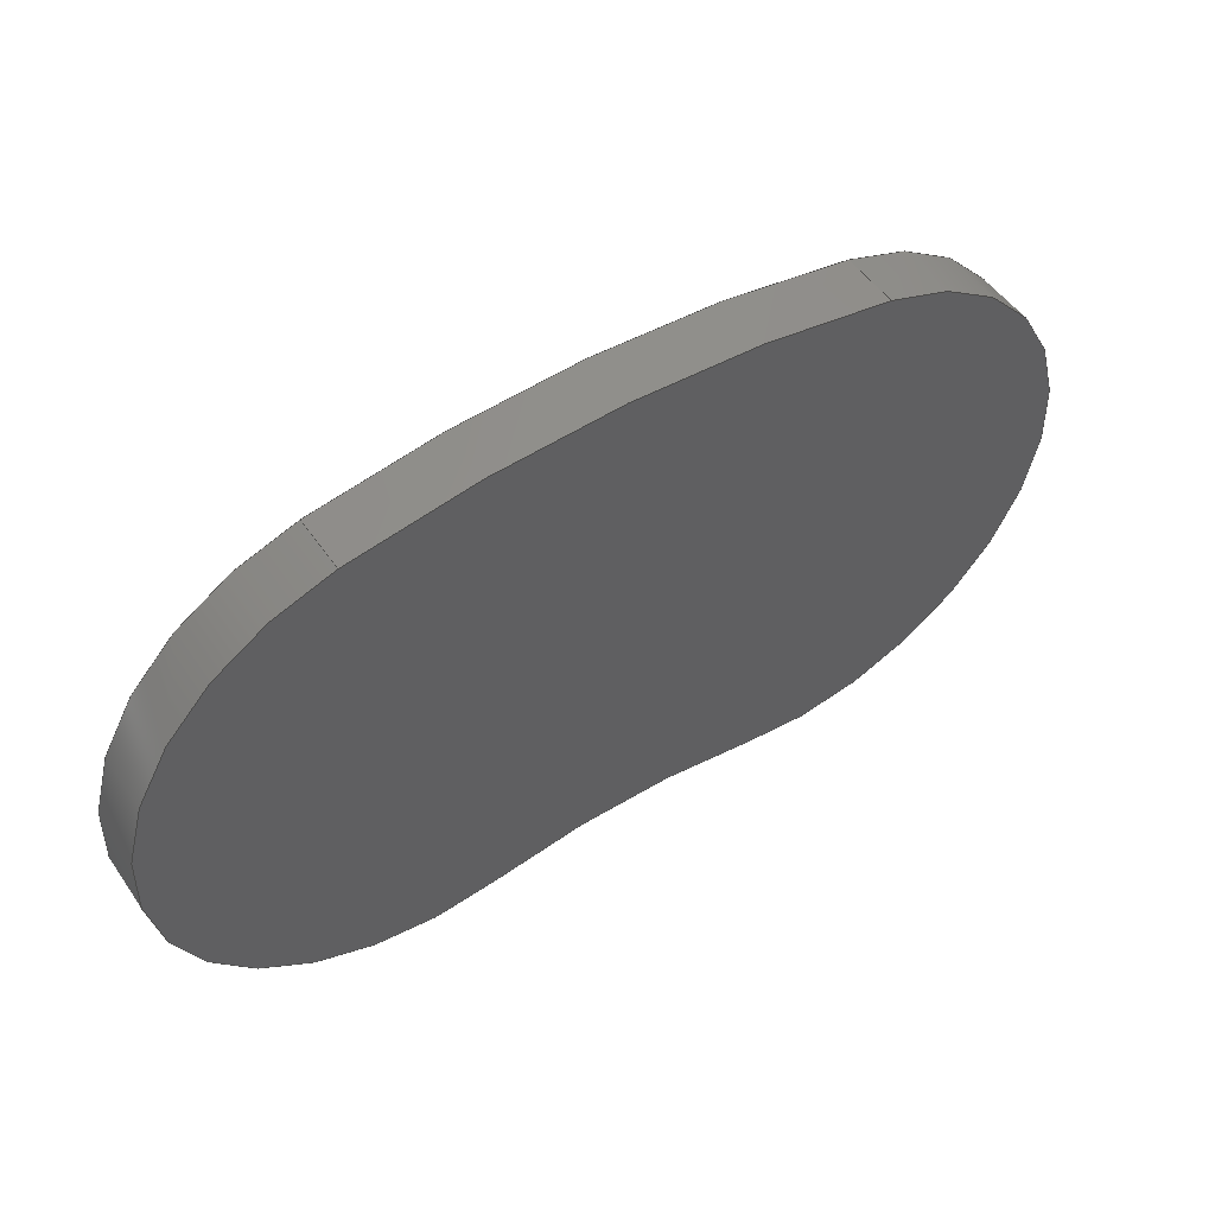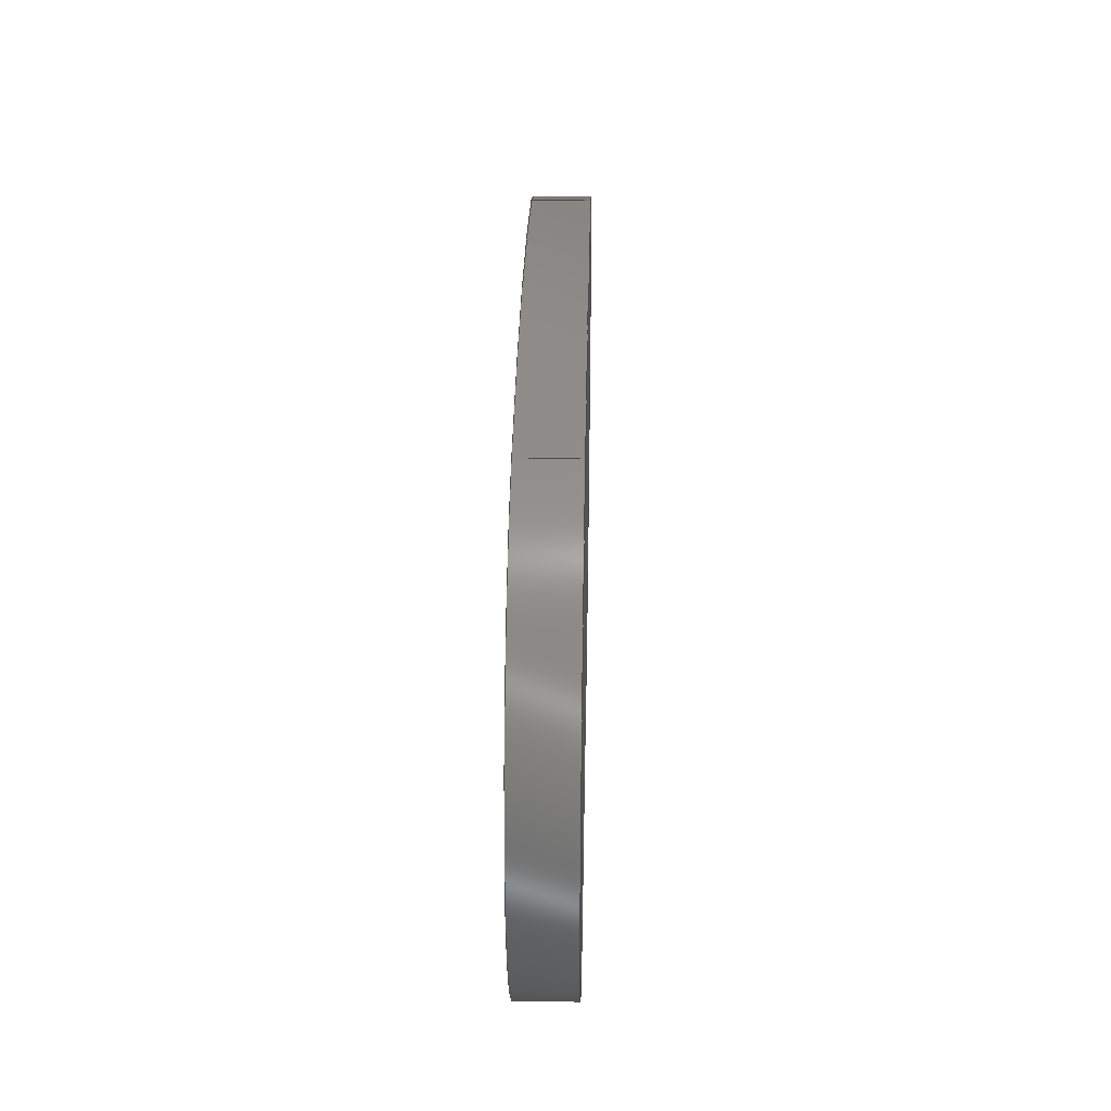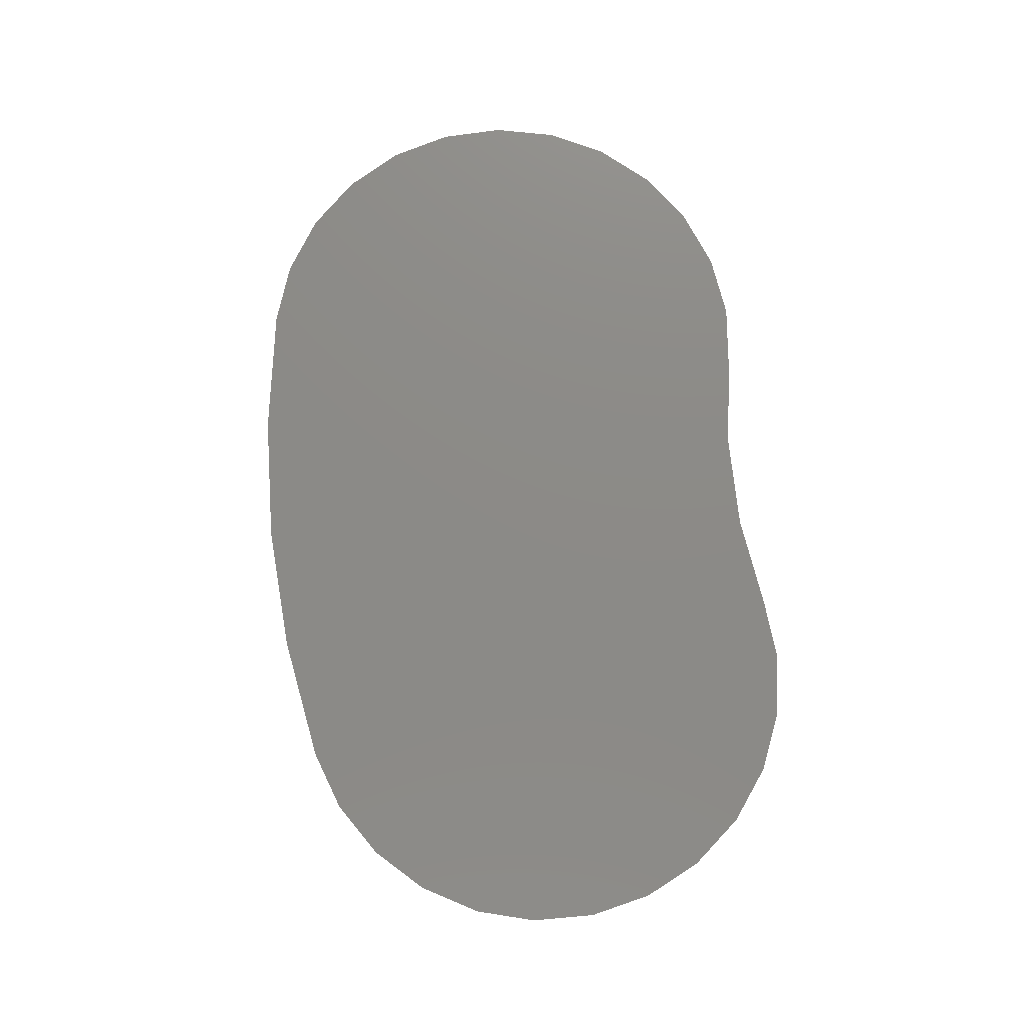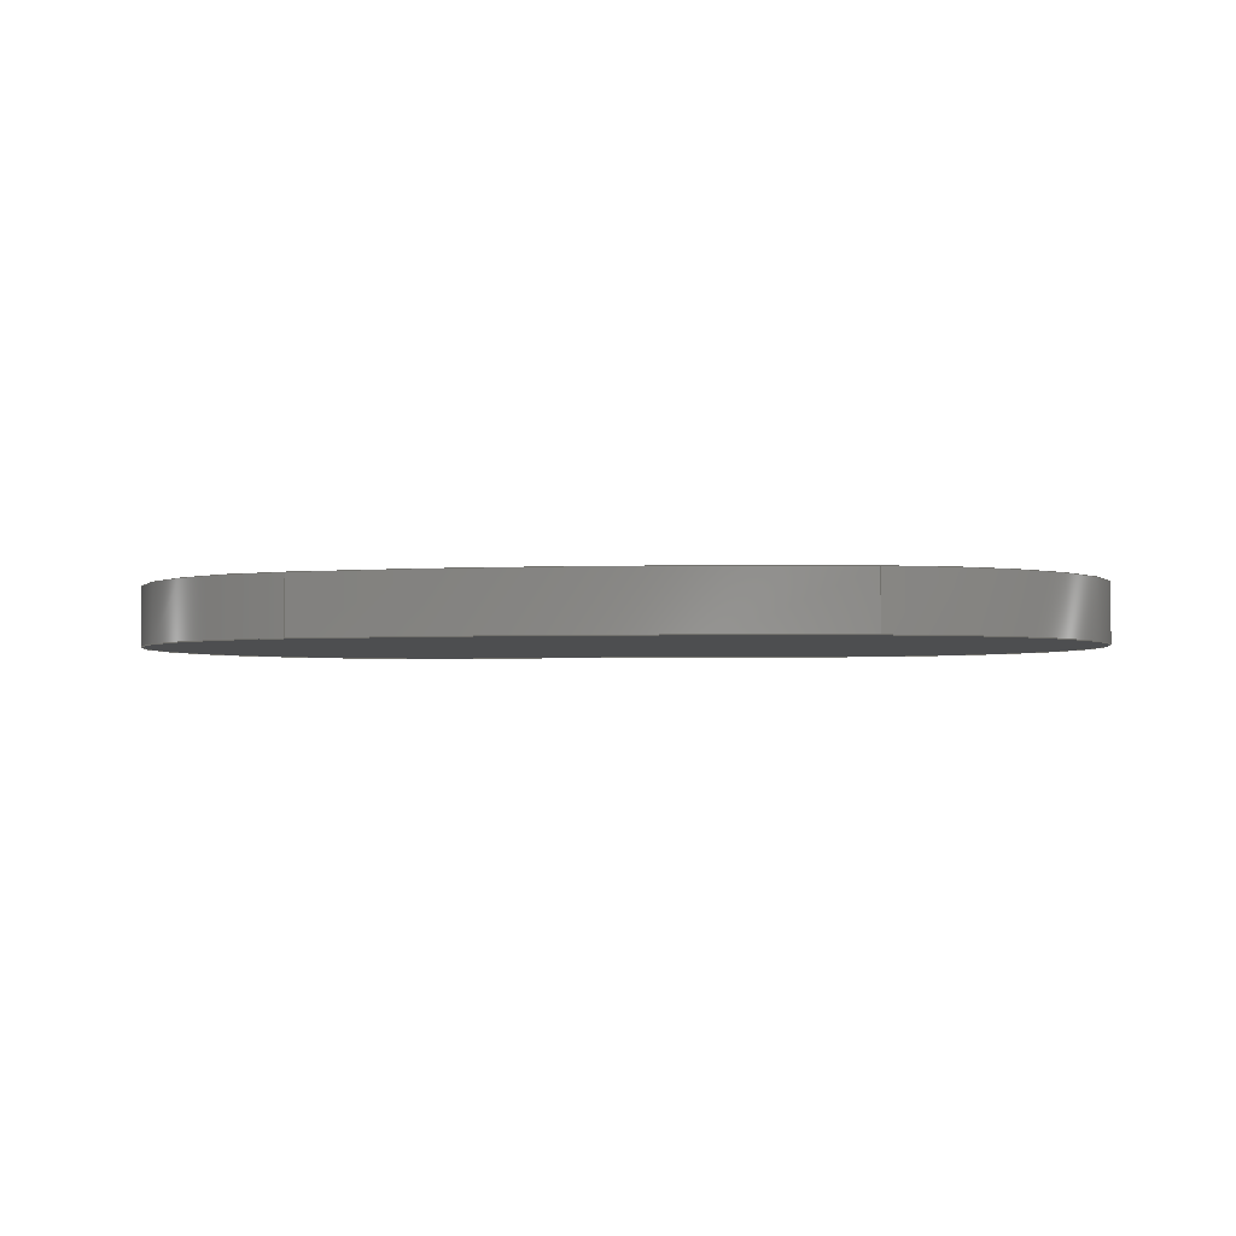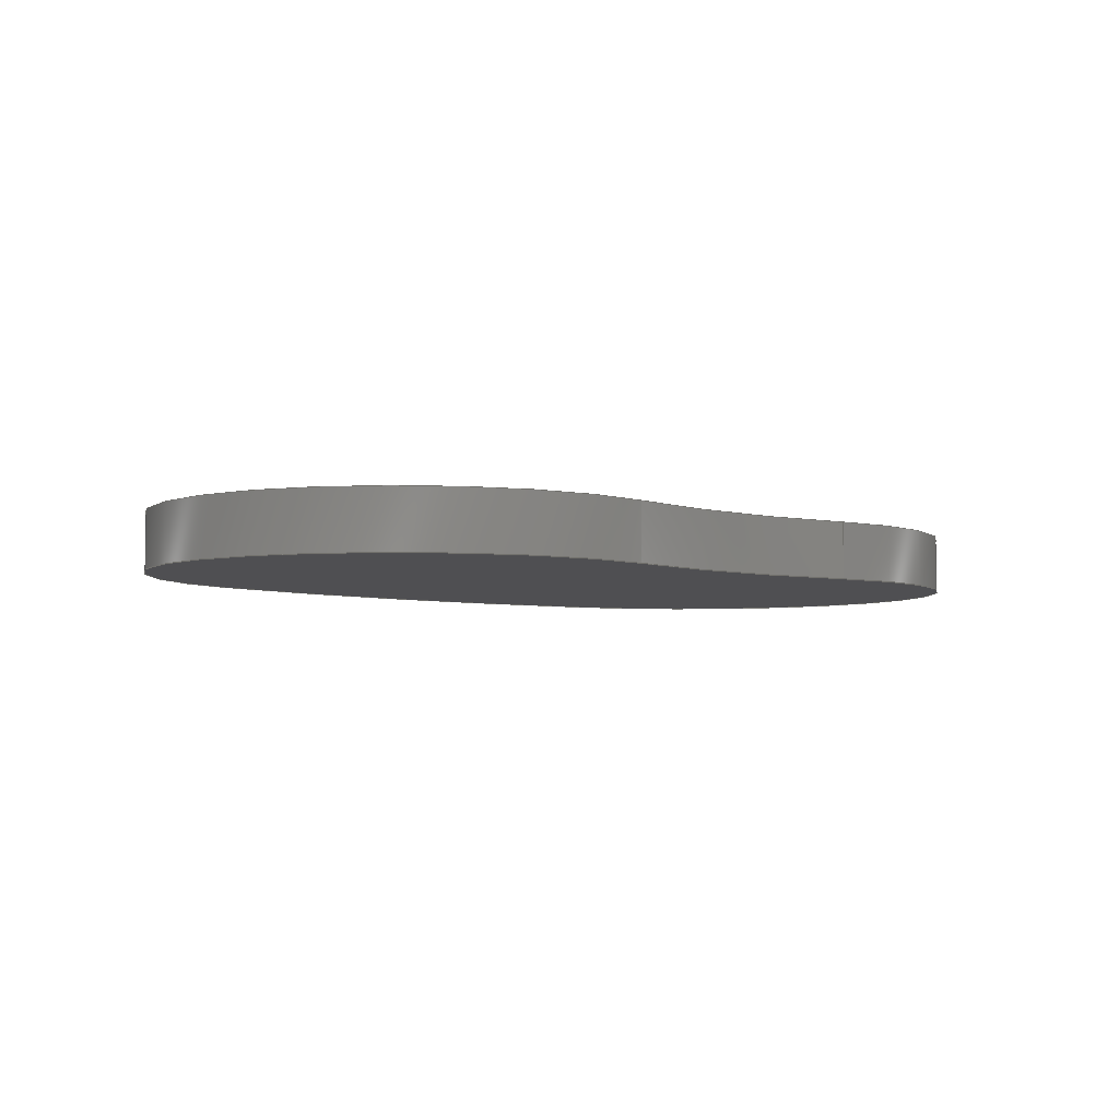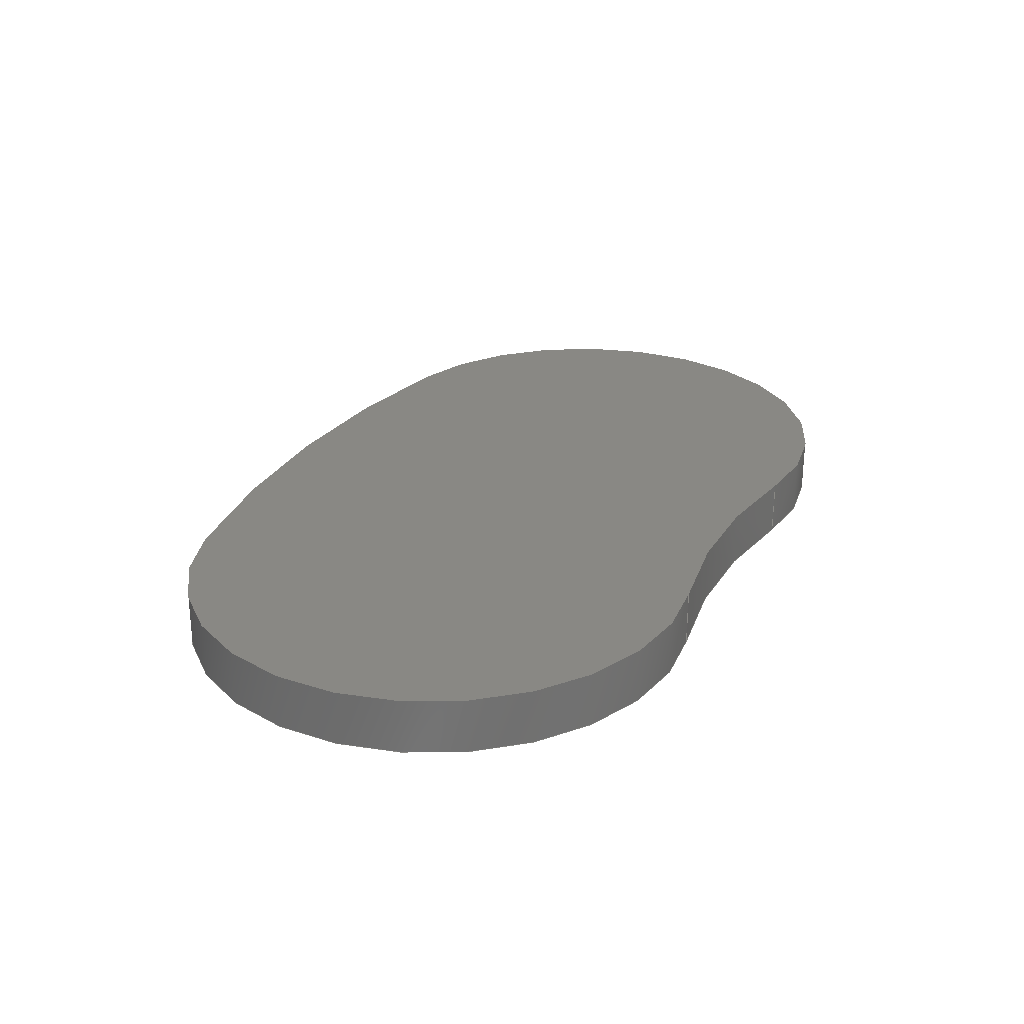
<metadata>
{"format":"step","ext":"step","renderer":"f3d","projection":"perspective","resolution":1024,"background":"white","views":[{"elev":50.9,"azim":146.5,"up":"+Y"},{"elev":31.9,"azim":91.2,"up":"+Y"},{"elev":77.1,"azim":-96.5,"up":"+Z"},{"elev":-3.0,"azim":-171.9,"up":"+Z"},{"elev":-4.9,"azim":-41.9,"up":"+Z"},{"elev":26.7,"azim":-64.4,"up":"+Z"}]}
</metadata>
<code>
ISO-10303-21;
DATA;
#1=MECHANICAL_DESIGN_GEOMETRIC_PRESENTATION_REPRESENTATION('',(#4),#182);
#2=SHAPE_REPRESENTATION_RELATIONSHIP('SRR','None',#189,#3);
#3=ADVANCED_BREP_SHAPE_REPRESENTATION('',(#5),#181);
#4=STYLED_ITEM('',(#198),#5);
#5=MANIFOLD_SOLID_BREP('os3m_hypothesis_target',#90);
#6=PLANE('',#116);
#7=PLANE('',#117);
#8=FACE_OUTER_BOUND('',#14,.T.);
#9=FACE_OUTER_BOUND('',#15,.T.);
#10=FACE_OUTER_BOUND('',#16,.T.);
#11=FACE_OUTER_BOUND('',#17,.T.);
#12=FACE_OUTER_BOUND('',#18,.T.);
#13=FACE_OUTER_BOUND('',#19,.T.);
#14=EDGE_LOOP('',(#56,#57,#58,#59));
#15=EDGE_LOOP('',(#60,#61,#62,#63));
#16=EDGE_LOOP('',(#64,#65,#66,#67));
#17=EDGE_LOOP('',(#68,#69,#70,#71));
#18=EDGE_LOOP('',(#72,#73,#74,#75));
#19=EDGE_LOOP('',(#76,#77,#78,#79));
#20=LINE('',#158,#24);
#21=LINE('',#161,#25);
#22=LINE('',#167,#26);
#23=LINE('',#173,#27);
#24=VECTOR('',#124,10);
#25=VECTOR('',#127,10);
#26=VECTOR('',#134,10);
#27=VECTOR('',#141,10);
#28=CIRCLE('',#105,6);
#29=CIRCLE('',#106,6);
#30=CIRCLE('',#108,14.96);
#31=CIRCLE('',#109,14.96);
#32=CIRCLE('',#111,6);
#33=CIRCLE('',#112,6);
#34=CIRCLE('',#114,26.96);
#35=CIRCLE('',#115,26.96);
#36=VERTEX_POINT('',#154);
#37=VERTEX_POINT('',#155);
#38=VERTEX_POINT('',#157);
#39=VERTEX_POINT('',#159);
#40=VERTEX_POINT('',#163);
#41=VERTEX_POINT('',#165);
#42=VERTEX_POINT('',#169);
#43=VERTEX_POINT('',#171);
#44=EDGE_CURVE('',#36,#37,#28,.T.);
#45=EDGE_CURVE('',#37,#38,#20,.T.);
#46=EDGE_CURVE('',#39,#38,#29,.T.);
#47=EDGE_CURVE('',#36,#39,#21,.T.);
#48=EDGE_CURVE('',#36,#40,#30,.T.);
#49=EDGE_CURVE('',#41,#39,#31,.T.);
#50=EDGE_CURVE('',#40,#41,#22,.T.);
#51=EDGE_CURVE('',#42,#40,#32,.T.);
#52=EDGE_CURVE('',#43,#41,#33,.T.);
#53=EDGE_CURVE('',#42,#43,#23,.T.);
#54=EDGE_CURVE('',#37,#42,#34,.T.);
#55=EDGE_CURVE('',#38,#43,#35,.T.);
#56=ORIENTED_EDGE('',*,*,#44,.T.);
#57=ORIENTED_EDGE('',*,*,#45,.T.);
#58=ORIENTED_EDGE('',*,*,#46,.F.);
#59=ORIENTED_EDGE('',*,*,#47,.F.);
#60=ORIENTED_EDGE('',*,*,#48,.F.);
#61=ORIENTED_EDGE('',*,*,#47,.T.);
#62=ORIENTED_EDGE('',*,*,#49,.F.);
#63=ORIENTED_EDGE('',*,*,#50,.F.);
#64=ORIENTED_EDGE('',*,*,#51,.T.);
#65=ORIENTED_EDGE('',*,*,#50,.T.);
#66=ORIENTED_EDGE('',*,*,#52,.F.);
#67=ORIENTED_EDGE('',*,*,#53,.F.);
#68=ORIENTED_EDGE('',*,*,#54,.T.);
#69=ORIENTED_EDGE('',*,*,#53,.T.);
#70=ORIENTED_EDGE('',*,*,#55,.F.);
#71=ORIENTED_EDGE('',*,*,#45,.F.);
#72=ORIENTED_EDGE('',*,*,#55,.T.);
#73=ORIENTED_EDGE('',*,*,#52,.T.);
#74=ORIENTED_EDGE('',*,*,#49,.T.);
#75=ORIENTED_EDGE('',*,*,#46,.T.);
#76=ORIENTED_EDGE('',*,*,#54,.F.);
#77=ORIENTED_EDGE('',*,*,#44,.F.);
#78=ORIENTED_EDGE('',*,*,#48,.T.);
#79=ORIENTED_EDGE('',*,*,#51,.F.);
#80=CYLINDRICAL_SURFACE('',#104,6);
#81=CYLINDRICAL_SURFACE('',#107,14.96);
#82=CYLINDRICAL_SURFACE('',#110,6);
#83=CYLINDRICAL_SURFACE('',#113,26.96);
#84=ADVANCED_FACE('',(#8),#80,.T.);
#85=ADVANCED_FACE('',(#9),#81,.F.);
#86=ADVANCED_FACE('',(#10),#82,.T.);
#87=ADVANCED_FACE('',(#11),#83,.T.);
#88=ADVANCED_FACE('',(#12),#6,.T.);
#89=ADVANCED_FACE('',(#13),#7,.F.);
#90=CLOSED_SHELL('',(#84,#85,#86,#87,#88,#89));
#91=DERIVED_UNIT_ELEMENT(#93,1);
#92=DERIVED_UNIT_ELEMENT(#184,-3);
#93=(
MASS_UNIT()
NAMED_UNIT(*)
SI_UNIT(.KILO.,.GRAM.)
);
#94=DERIVED_UNIT((#91,#92));
#95=MEASURE_REPRESENTATION_ITEM('density measure',
POSITIVE_RATIO_MEASURE(7850),#94);
#96=PROPERTY_DEFINITION_REPRESENTATION(#101,#98);
#97=PROPERTY_DEFINITION_REPRESENTATION(#102,#99);
#98=REPRESENTATION('material name',(#100),#181);
#99=REPRESENTATION('density',(#95),#181);
#100=DESCRIPTIVE_REPRESENTATION_ITEM('Steel','Steel');
#101=PROPERTY_DEFINITION('material property','material name',#191);
#102=PROPERTY_DEFINITION('material property','density of part',#191);
#103=AXIS2_PLACEMENT_3D('',#152,#118,#119);
#104=AXIS2_PLACEMENT_3D('',#153,#120,#121);
#105=AXIS2_PLACEMENT_3D('',#156,#122,#123);
#106=AXIS2_PLACEMENT_3D('',#160,#125,#126);
#107=AXIS2_PLACEMENT_3D('',#162,#128,#129);
#108=AXIS2_PLACEMENT_3D('',#164,#130,#131);
#109=AXIS2_PLACEMENT_3D('',#166,#132,#133);
#110=AXIS2_PLACEMENT_3D('',#168,#135,#136);
#111=AXIS2_PLACEMENT_3D('',#170,#137,#138);
#112=AXIS2_PLACEMENT_3D('',#172,#139,#140);
#113=AXIS2_PLACEMENT_3D('',#174,#142,#143);
#114=AXIS2_PLACEMENT_3D('',#175,#144,#145);
#115=AXIS2_PLACEMENT_3D('',#176,#146,#147);
#116=AXIS2_PLACEMENT_3D('',#177,#148,#149);
#117=AXIS2_PLACEMENT_3D('',#178,#150,#151);
#118=DIRECTION('axis',(0,0,1));
#119=DIRECTION('refdir',(1,0,0));
#120=DIRECTION('center_axis',(0,0,1));
#121=DIRECTION('ref_axis',(0.9767,-0.2147,0));
#122=DIRECTION('center_axis',(0,0,1));
#123=DIRECTION('ref_axis',(-0.475,-0.88,0));
#124=DIRECTION('',(0,0,1));
#125=DIRECTION('center_axis',(0,0,1));
#126=DIRECTION('ref_axis',(-0.475,-0.88,0));
#127=DIRECTION('',(0,0,1));
#128=DIRECTION('center_axis',(0,0,1));
#129=DIRECTION('ref_axis',(0.2147,0.9767,0));
#130=DIRECTION('center_axis',(0,0,1));
#131=DIRECTION('ref_axis',(0.2147,0.9767,0));
#132=DIRECTION('center_axis',(0,0,-1));
#133=DIRECTION('ref_axis',(0.2147,0.9767,0));
#134=DIRECTION('',(0,0,1));
#135=DIRECTION('center_axis',(0,0,1));
#136=DIRECTION('ref_axis',(-0.9767,-0.2147,0));
#137=DIRECTION('center_axis',(0,0,1));
#138=DIRECTION('ref_axis',(0.275,0.9614,0));
#139=DIRECTION('center_axis',(0,0,1));
#140=DIRECTION('ref_axis',(0.275,0.9614,0));
#141=DIRECTION('',(0,0,1));
#142=DIRECTION('center_axis',(0,0,1));
#143=DIRECTION('ref_axis',(0.2147,0.9767,0));
#144=DIRECTION('center_axis',(0,0,1));
#145=DIRECTION('ref_axis',(0.2147,0.9767,0));
#146=DIRECTION('center_axis',(0,0,1));
#147=DIRECTION('ref_axis',(0.2147,0.9767,0));
#148=DIRECTION('center_axis',(0,0,1));
#149=DIRECTION('ref_axis',(1,0,0));
#150=DIRECTION('center_axis',(0,0,1));
#151=DIRECTION('ref_axis',(1,0,0));
#152=CARTESIAN_POINT('',(0,0,0));
#153=CARTESIAN_POINT('Origin',(4.5,20.47,0));
#154=CARTESIAN_POINT('',(3.212,14.61,0));
#155=CARTESIAN_POINT('',(5.788,26.33,0));
#156=CARTESIAN_POINT('Origin',(4.5,20.47,0));
#157=CARTESIAN_POINT('',(5.788,26.33,1.3));
#158=CARTESIAN_POINT('',(5.788,26.33,0));
#159=CARTESIAN_POINT('',(3.212,14.61,1.3));
#160=CARTESIAN_POINT('Origin',(4.5,20.47,1.3));
#161=CARTESIAN_POINT('',(3.212,14.61,0));
#162=CARTESIAN_POINT('Origin',(-7.72e-13,-5.785e-12,
0));
#163=CARTESIAN_POINT('',(-3.212,14.61,0));
#164=CARTESIAN_POINT('Origin',(-7.72e-13,-5.785e-12,
0));
#165=CARTESIAN_POINT('',(-3.212,14.61,1.3));
#166=CARTESIAN_POINT('Origin',(-7.72e-13,-5.785e-12,
1.3));
#167=CARTESIAN_POINT('',(-3.212,14.61,0));
#168=CARTESIAN_POINT('Origin',(-4.5,20.47,0));
#169=CARTESIAN_POINT('',(-5.788,26.33,0));
#170=CARTESIAN_POINT('Origin',(-4.5,20.47,0));
#171=CARTESIAN_POINT('',(-5.788,26.33,1.3));
#172=CARTESIAN_POINT('Origin',(-4.5,20.47,1.3));
#173=CARTESIAN_POINT('',(-5.788,26.33,0));
#174=CARTESIAN_POINT('Origin',(-3.296e-15,-6.767e-13,
0));
#175=CARTESIAN_POINT('Origin',(-3.296e-15,-6.767e-13,
0));
#176=CARTESIAN_POINT('Origin',(-3.296e-15,-6.767e-13,
1.3));
#177=CARTESIAN_POINT('Origin',(6.661e-15,20.71,1.3));
#178=CARTESIAN_POINT('Origin',(6.661e-15,20.71,0));
#179=UNCERTAINTY_MEASURE_WITH_UNIT(LENGTH_MEASURE(0.01),#183,
'DISTANCE_ACCURACY_VALUE',
'Maximum model space distance between geometric entities at asserted c
onnectivities');
#180=UNCERTAINTY_MEASURE_WITH_UNIT(LENGTH_MEASURE(0.01),#183,
'DISTANCE_ACCURACY_VALUE',
'Maximum model space distance between geometric entities at asserted c
onnectivities');
#181=(
GEOMETRIC_REPRESENTATION_CONTEXT(3)
GLOBAL_UNCERTAINTY_ASSIGNED_CONTEXT((#179))
GLOBAL_UNIT_ASSIGNED_CONTEXT((#183,#185,#186))
REPRESENTATION_CONTEXT('','3D')
);
#182=(
GEOMETRIC_REPRESENTATION_CONTEXT(3)
GLOBAL_UNCERTAINTY_ASSIGNED_CONTEXT((#180))
GLOBAL_UNIT_ASSIGNED_CONTEXT((#183,#185,#186))
REPRESENTATION_CONTEXT('','3D')
);
#183=(
LENGTH_UNIT()
NAMED_UNIT(*)
SI_UNIT(.MILLI.,.METRE.)
);
#184=(
LENGTH_UNIT()
NAMED_UNIT(*)
SI_UNIT($,.METRE.)
);
#185=(
NAMED_UNIT(*)
PLANE_ANGLE_UNIT()
SI_UNIT($,.RADIAN.)
);
#186=(
NAMED_UNIT(*)
SI_UNIT($,.STERADIAN.)
SOLID_ANGLE_UNIT()
);
#187=SHAPE_DEFINITION_REPRESENTATION(#188,#189);
#188=PRODUCT_DEFINITION_SHAPE('',$,#191);
#189=SHAPE_REPRESENTATION('',(#103),#181);
#190=PRODUCT_DEFINITION_CONTEXT('part definition',#195,'design');
#191=PRODUCT_DEFINITION('os3m_hypothesis_target',
'os3m_hypothesis_target v1',#192,#190);
#192=PRODUCT_DEFINITION_FORMATION('',$,#197);
#193=PRODUCT_RELATED_PRODUCT_CATEGORY('os3m_hypothesis_target v1',
'os3m_hypothesis_target v1',(#197));
#194=APPLICATION_PROTOCOL_DEFINITION('international standard',
'automotive_design',2009,#195);
#195=APPLICATION_CONTEXT(
'Core Data for Automotive Mechanical Design Process');
#196=PRODUCT_CONTEXT('part definition',#195,'mechanical');
#197=PRODUCT('os3m_hypothesis_target','os3m_hypothesis_target v1',$,(#196));
#198=PRESENTATION_STYLE_ASSIGNMENT((#199));
#199=SURFACE_STYLE_USAGE(.BOTH.,#200);
#200=SURFACE_SIDE_STYLE('',(#201));
#201=SURFACE_STYLE_FILL_AREA(#202);
#202=FILL_AREA_STYLE('Steel - Satin',(#203));
#203=FILL_AREA_STYLE_COLOUR('Steel - Satin',#204);
#204=COLOUR_RGB('Steel - Satin',0.6275,0.6275,0.6275);
ENDSEC;
END-ISO-10303-21;

</code>
